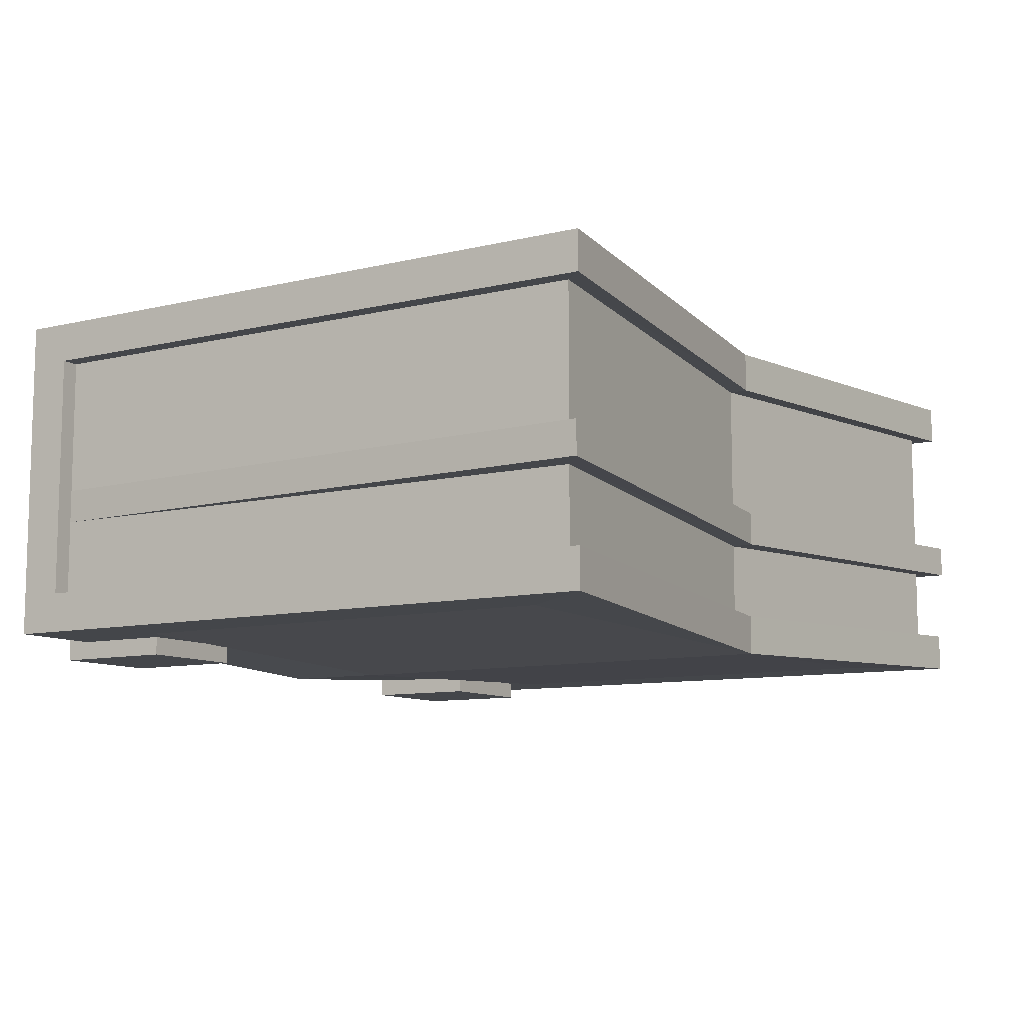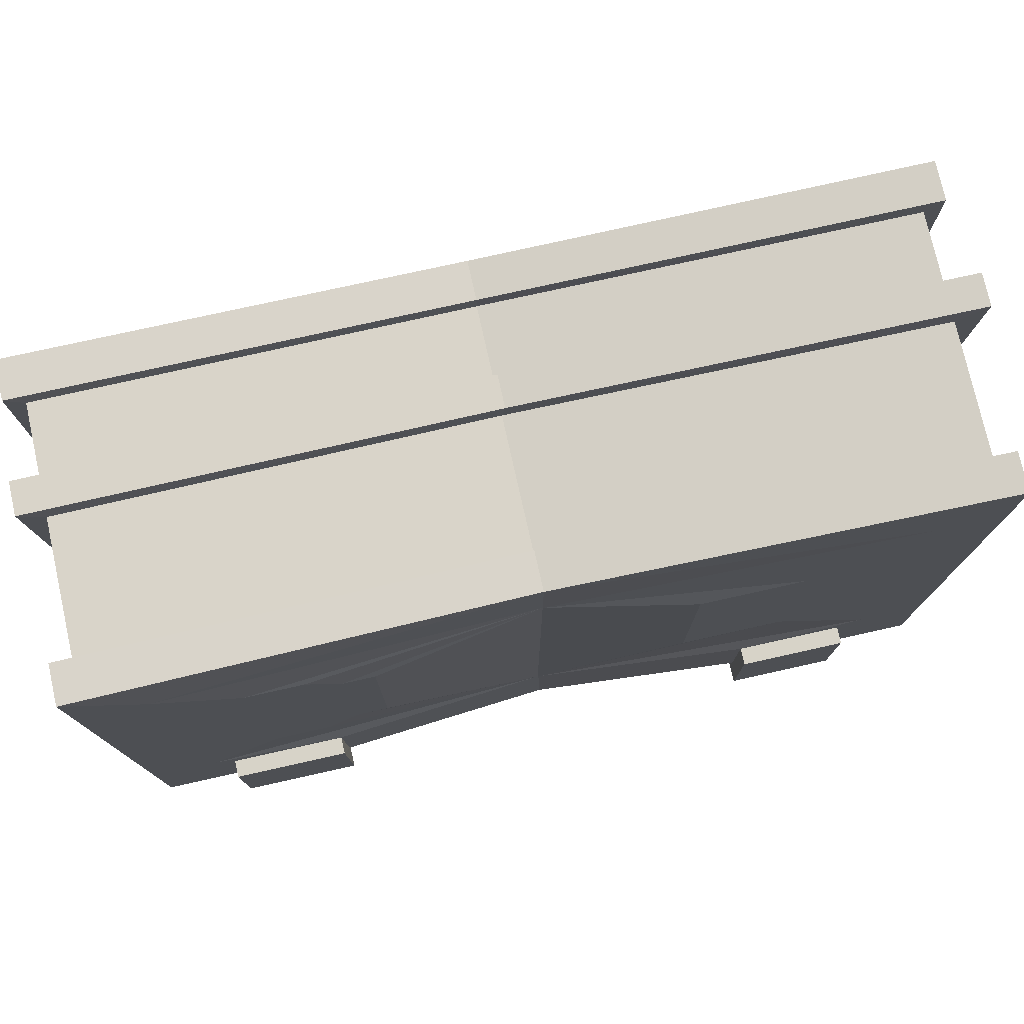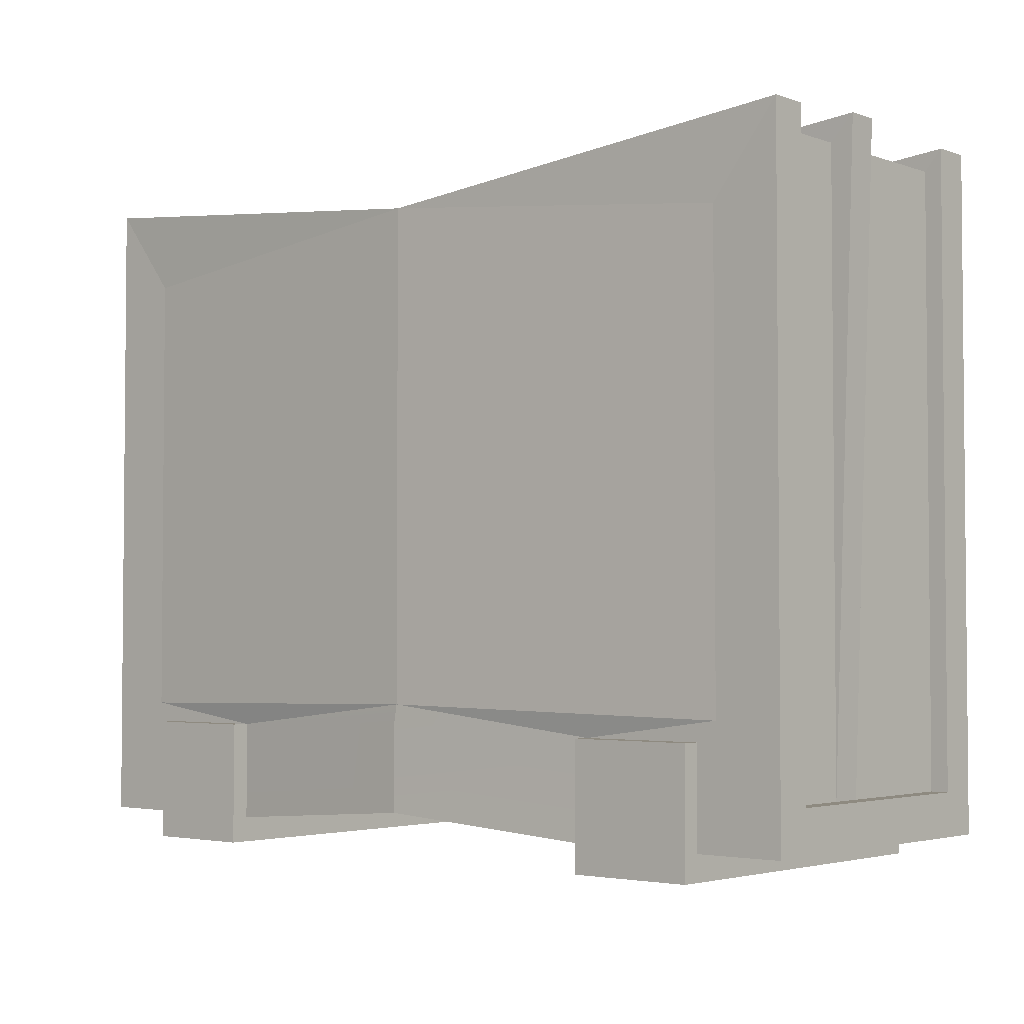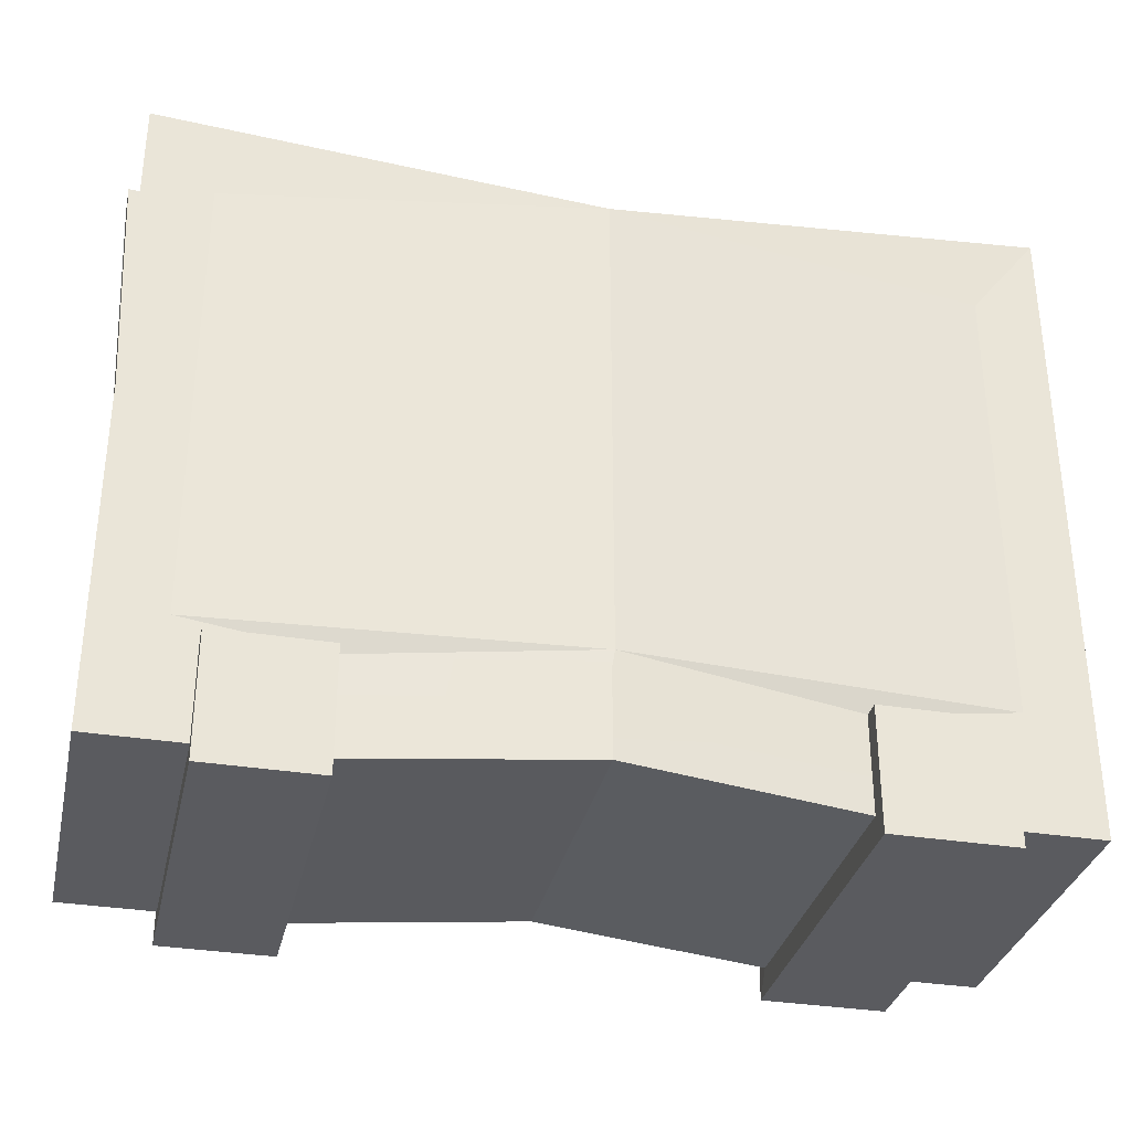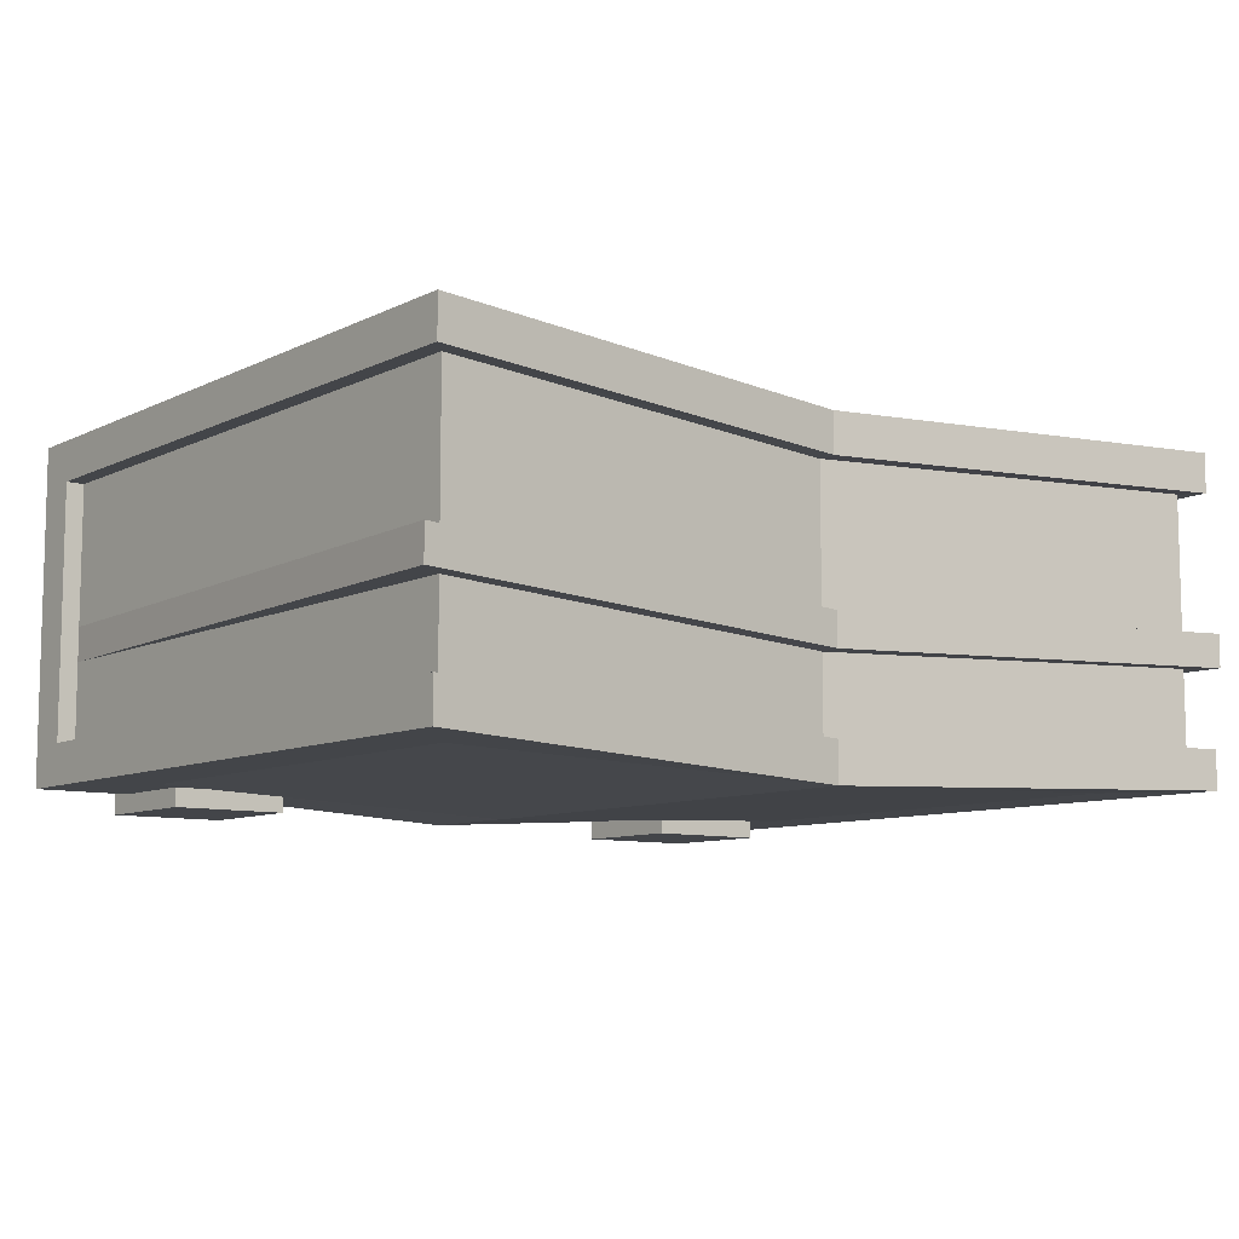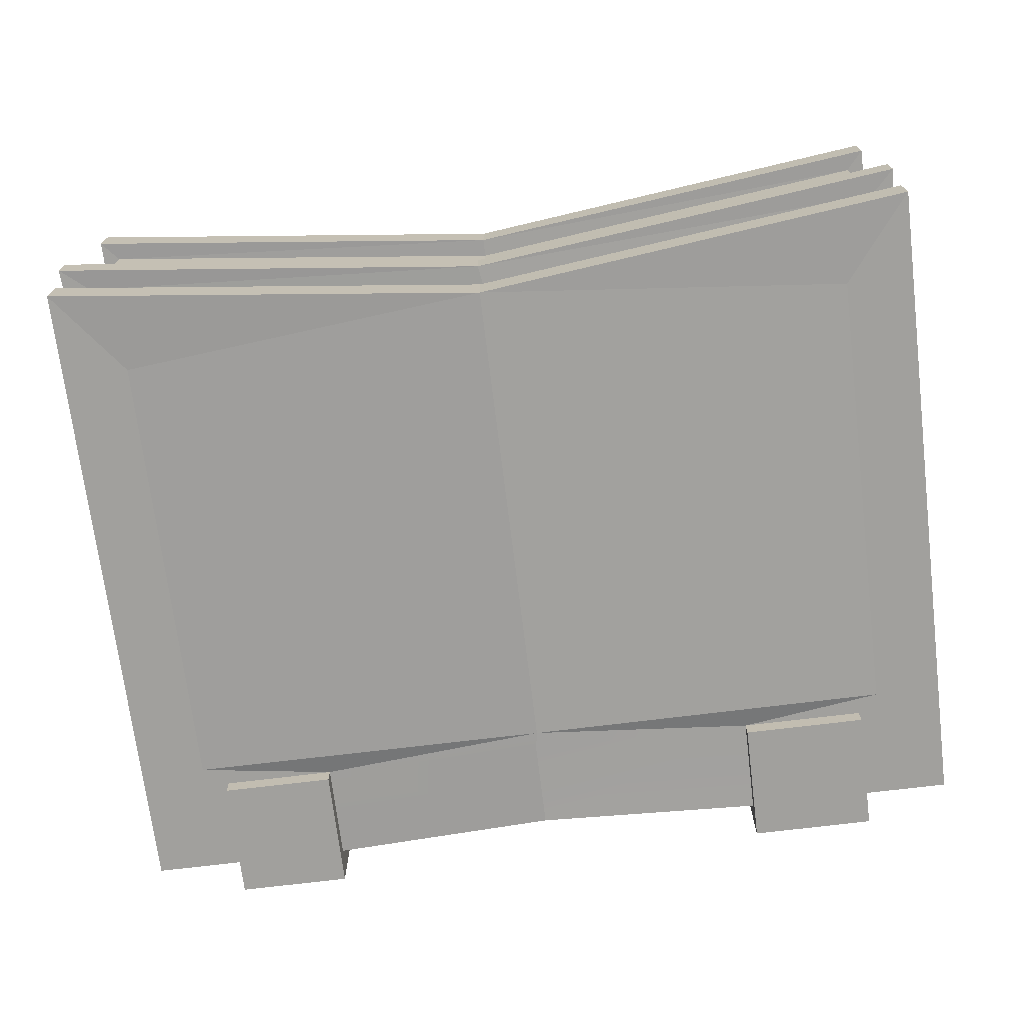
<metadata>
{"format":"obj","ext":"obj","renderer":"f3d","projection":"perspective","resolution":1024,"background":"white","views":[{"elev":-9.6,"azim":-58.0,"up":"+Y"},{"elev":76.8,"azim":167.4,"up":"+Z"},{"elev":-3.1,"azim":40.8,"up":"+Z"},{"elev":-33.0,"azim":-12.7,"up":"+Z"},{"elev":-8.9,"azim":-38.0,"up":"+Y"},{"elev":-71.6,"azim":7.0,"up":"+Y"}]}
</metadata>
<code>
o SM_Prop_Book_03
v -1e-06 -2.591 12.59
v 18.89 -1.937 14.57
v -1e-06 -1.204 12.59
v 18.89 -0.5493 14.57
v 0.05984 6.154 -9.029
v 9.816 6.809 -9.382
v 0.01032 6.154 -12.75
v 9.717 6.809 -13.5
v -18.38 6.809 -13.5
v -14.46 6.809 -13.5
v -18.38 -6.809 -13.5
v -14.46 -6.809 -13.5
v 0.1342 -7.464 -8.281
v 15.81 -6.809 -8.553
v 0.1342 -7.464 9.14
v 15.81 -6.809 10.75
v 17.91 -1.937 -11.71
v 17.91 -0.5493 -11.71
v -17.64 -1.937 -11.71
v -18.89 -1.937 14.57
v -17.64 -0.5493 -11.71
v -18.89 -0.5493 14.57
v 0.1342 -7.464 12.42
v 18.65 -6.809 14.38
v 0.1342 -5.801 12.42
v 18.65 -5.147 14.38
v 18.65 6.809 14.38
v 0.1342 6.154 12.42
v 18.65 5.147 14.38
v 0.1342 4.492 12.42
v 18.65 -6.809 -13.5
v 18.65 -5.147 -11.71
v 18.65 -6.809 -9.382
v 18.65 6.809 -13.5
v 18.65 5.147 -11.71
v 18.65 6.809 -9.382
v -18.38 -6.809 -9.382
v -18.38 -5.147 -11.71
v -18.38 -5.147 14.38
v -18.38 -6.809 14.38
v -18.38 5.147 -11.71
v -18.38 6.809 -9.382
v -18.38 5.147 14.38
v -18.38 6.809 14.38
v 0.1342 -5.801 11.65
v 17.91 -5.147 13.53
v 17.91 5.147 13.53
v 0.1342 4.492 11.65
v 17.91 -5.147 -11.71
v 17.91 5.147 -11.71
v -17.64 -5.147 13.53
v -17.64 -5.147 -11.71
v -17.64 5.147 13.53
v -17.64 5.147 -11.71
v 14.95 -6.809 -13.5
v 14.95 6.809 -13.5
v 9.717 -7.576 -14.57
v 9.717 7.576 -14.57
v 14.95 -7.576 -14.57
v 14.95 7.576 -14.57
v 0.01032 -7.464 -12.75
v 9.717 -6.809 -13.5
v -14.46 -7.576 -14.57
v -14.46 7.576 -14.57
v -9.696 -7.576 -14.57
v -9.696 7.576 -14.57
v 9.816 7.576 -9.382
v 14.95 7.576 -9.382
v -14.46 7.576 -9.382
v -9.696 7.576 -9.382
v 14.95 -7.576 -9.382
v 9.717 -7.576 -9.382
v -9.696 -7.576 -9.382
v -14.46 -7.576 -9.382
v 14.95 6.809 -9.382
v 14.95 -6.809 -9.382
v 9.717 -6.809 -9.382
v -9.696 6.809 -13.5
v -9.696 -6.809 -13.5
v -14.46 6.809 -9.382
v -9.696 6.809 -9.382
v -9.696 -6.809 -9.382
v -14.46 -6.809 -9.382
v 10.03 6.809 -5.271
v 10.03 6.809 7.464
v 12.51 6.809 -5.271
v 12.51 6.809 7.464
v 0.01032 -7.464 -9.029
v -15.54 -6.809 -8.553
v -15.54 -6.809 10.75
v 0.1342 6.154 9.14
v 15.81 6.809 10.75
v 15.81 6.809 -8.553
v 0.1342 6.154 -8.281
v -15.54 6.809 -8.553
v -15.54 6.809 10.75
v 8.612 6.809 5.652
v 7.241 6.809 5.652
v 0.1342 6.154 4.59
v 8.612 6.809 -3.458
v 7.241 6.809 -3.458
v 0.1342 6.154 -3.731
v -10.91 6.809 -3.562
v -10.91 6.809 5.755
v -7.5 6.809 -3.562
v -7.5 6.809 5.755
v -6.41 6.809 -3.562
v -6.41 6.809 5.755
v -8.294 6.809 -3.562
v -8.294 6.809 5.755
v -9.138 6.809 -3.562
v -9.138 6.809 5.755
v -9.94 6.809 -3.562
v -9.94 6.809 5.755
v -17.64 -1.937 13.53
v 17.91 -1.937 13.53
v 0.1342 -2.591 11.65
v 17.91 -0.5493 13.53
v 0.1342 -1.204 11.65
v -17.64 -0.5493 13.53
f 1 2 3
f 3 2 4
f 5 6 7
f 7 6 8
f 9 10 11
f 11 10 12
f 13 14 15
f 15 14 16
f 2 17 4
f 4 17 18
f 19 20 21
f 21 20 22
f 23 24 25
f 25 24 26
f 27 28 29
f 29 28 30
f 31 32 33
f 32 26 33
f 24 33 26
f 31 34 32
f 32 34 35
f 34 36 35
f 35 36 29
f 36 27 29
f 11 37 38
f 38 37 39
f 37 40 39
f 9 41 42
f 41 43 42
f 44 42 43
f 9 11 41
f 41 11 38
f 45 25 46
f 46 25 26
f 29 30 47
f 47 30 48
f 26 32 46
f 46 32 49
f 32 35 49
f 49 35 17
f 17 35 18
f 35 50 18
f 29 47 35
f 35 47 50
f 39 51 38
f 38 51 52
f 43 41 53
f 53 41 54
f 41 38 54
f 54 38 21
f 21 38 19
f 38 52 19
f 55 56 31
f 31 56 34
f 57 58 59
f 59 58 60
f 61 7 62
f 62 7 8
f 63 64 65
f 65 64 66
f 58 67 60
f 60 67 68
f 64 69 66
f 66 69 70
f 59 71 57
f 57 71 72
f 65 73 63
f 63 73 74
f 62 8 57
f 57 8 58
f 56 55 60
f 60 55 59
f 6 67 8
f 8 67 58
f 6 75 67
f 67 75 68
f 75 56 68
f 68 56 60
f 76 71 55
f 55 71 59
f 76 77 71
f 71 77 72
f 77 62 72
f 72 62 57
f 12 10 63
f 63 10 64
f 78 79 66
f 66 79 65
f 80 69 10
f 10 69 64
f 80 81 69
f 69 81 70
f 81 78 70
f 70 78 66
f 82 73 79
f 79 73 65
f 82 83 73
f 73 83 74
f 83 12 74
f 74 12 63
f 42 80 9
f 9 80 10
f 75 36 56
f 56 36 34
f 84 85 86
f 86 85 87
f 11 12 37
f 37 12 83
f 88 61 77
f 77 61 62
f 33 76 31
f 31 76 55
f 37 83 89
f 83 82 89
f 88 77 13
f 13 77 14
f 77 76 14
f 76 33 14
f 24 16 33
f 33 16 14
f 24 23 16
f 16 23 15
f 40 37 90
f 90 37 89
f 91 28 92
f 92 28 27
f 27 36 92
f 92 36 93
f 36 75 93
f 75 6 93
f 5 94 6
f 6 94 93
f 81 80 95
f 80 42 95
f 44 96 42
f 42 96 95
f 92 87 91
f 87 85 91
f 85 97 91
f 97 98 91
f 99 91 98
f 92 93 87
f 87 93 86
f 93 94 86
f 86 94 84
f 84 94 100
f 100 94 101
f 94 102 101
f 95 96 103
f 103 96 104
f 100 97 84
f 84 97 85
f 105 106 107
f 107 106 108
f 109 110 105
f 105 110 106
f 111 112 109
f 109 112 110
f 113 114 111
f 111 114 112
f 104 114 103
f 103 114 113
f 101 98 100
f 100 98 97
f 102 99 101
f 101 99 98
f 51 115 52
f 52 115 19
f 116 117 46
f 46 117 45
f 17 116 49
f 49 116 46
f 118 18 47
f 47 18 50
f 119 118 48
f 48 118 47
f 21 120 54
f 54 120 53
f 117 116 1
f 1 116 2
f 119 3 118
f 118 3 4
f 116 17 2
f 18 118 4
f 19 115 20
f 120 21 22
f 44 28 96
f 96 28 91
f 30 28 43
f 43 28 44
f 48 30 53
f 53 30 43
f 119 48 120
f 120 48 53
f 119 120 3
f 3 120 22
f 1 3 20
f 20 3 22
f 117 1 115
f 115 1 20
f 45 117 51
f 51 117 115
f 39 25 51
f 51 25 45
f 23 25 40
f 40 25 39
f 15 23 90
f 90 23 40
f 13 15 89
f 89 15 90
f 88 13 82
f 82 13 89
f 88 82 61
f 61 82 79
f 78 7 79
f 79 7 61
f 5 7 81
f 81 7 78
f 5 81 94
f 94 81 95
f 95 103 94
f 103 113 94
f 113 111 94
f 111 109 94
f 109 105 94
f 105 107 94
f 102 94 107
f 108 99 107
f 107 99 102
f 96 91 104
f 104 91 114
f 114 91 112
f 112 91 110
f 110 91 106
f 106 91 108
f 91 99 108

</code>
